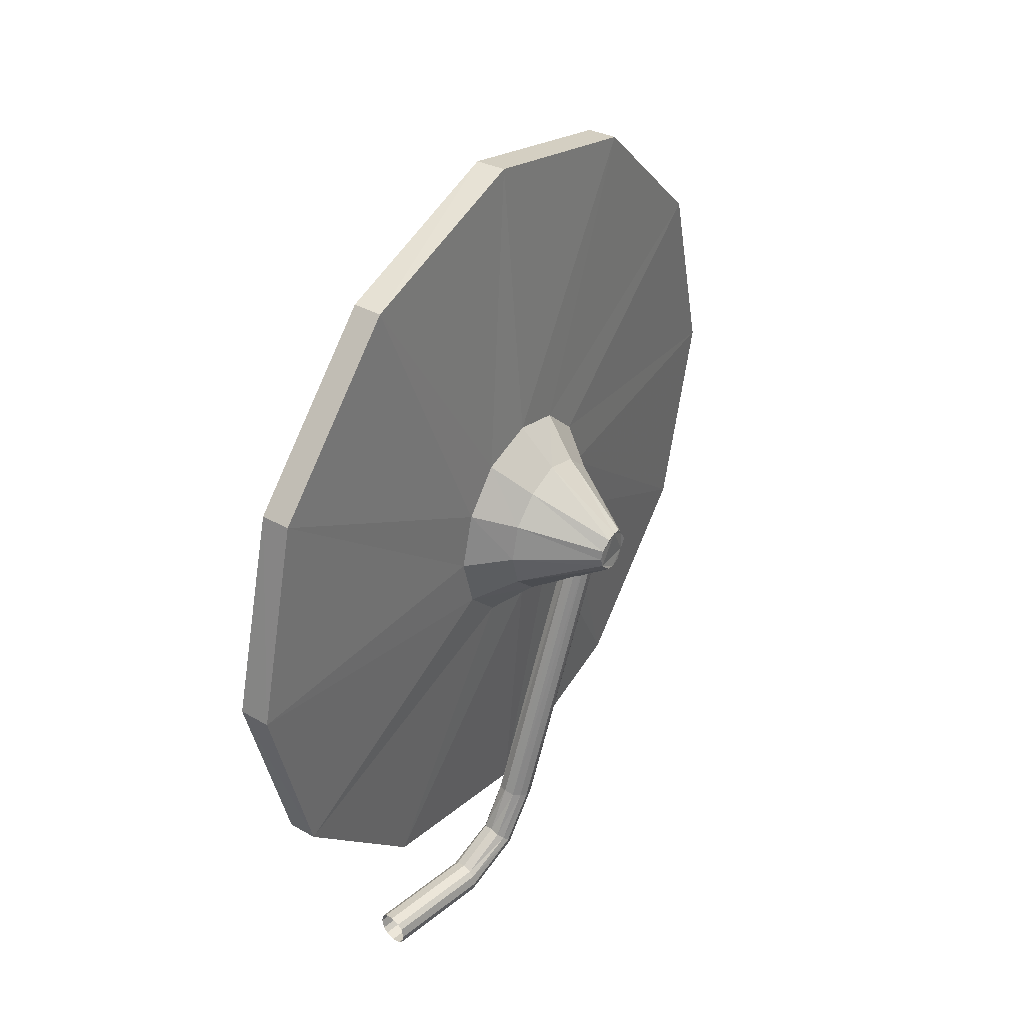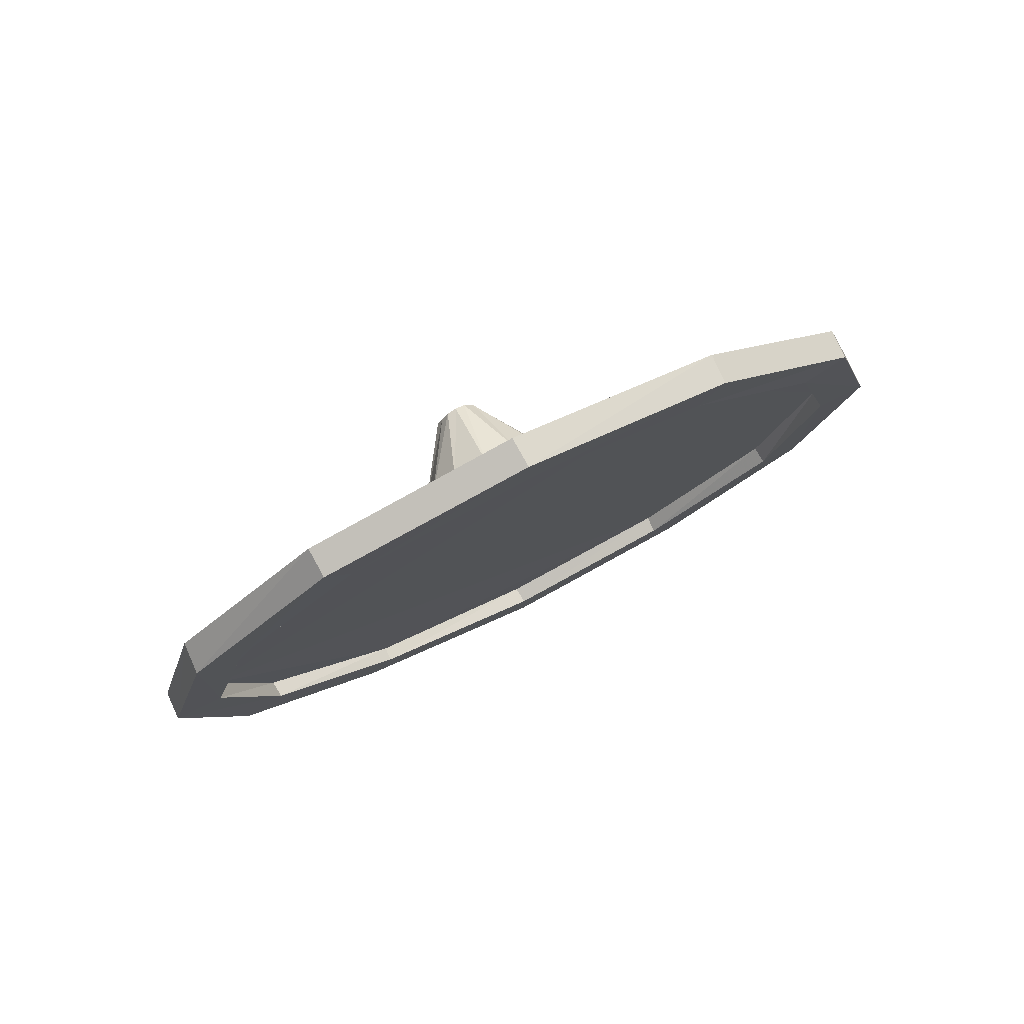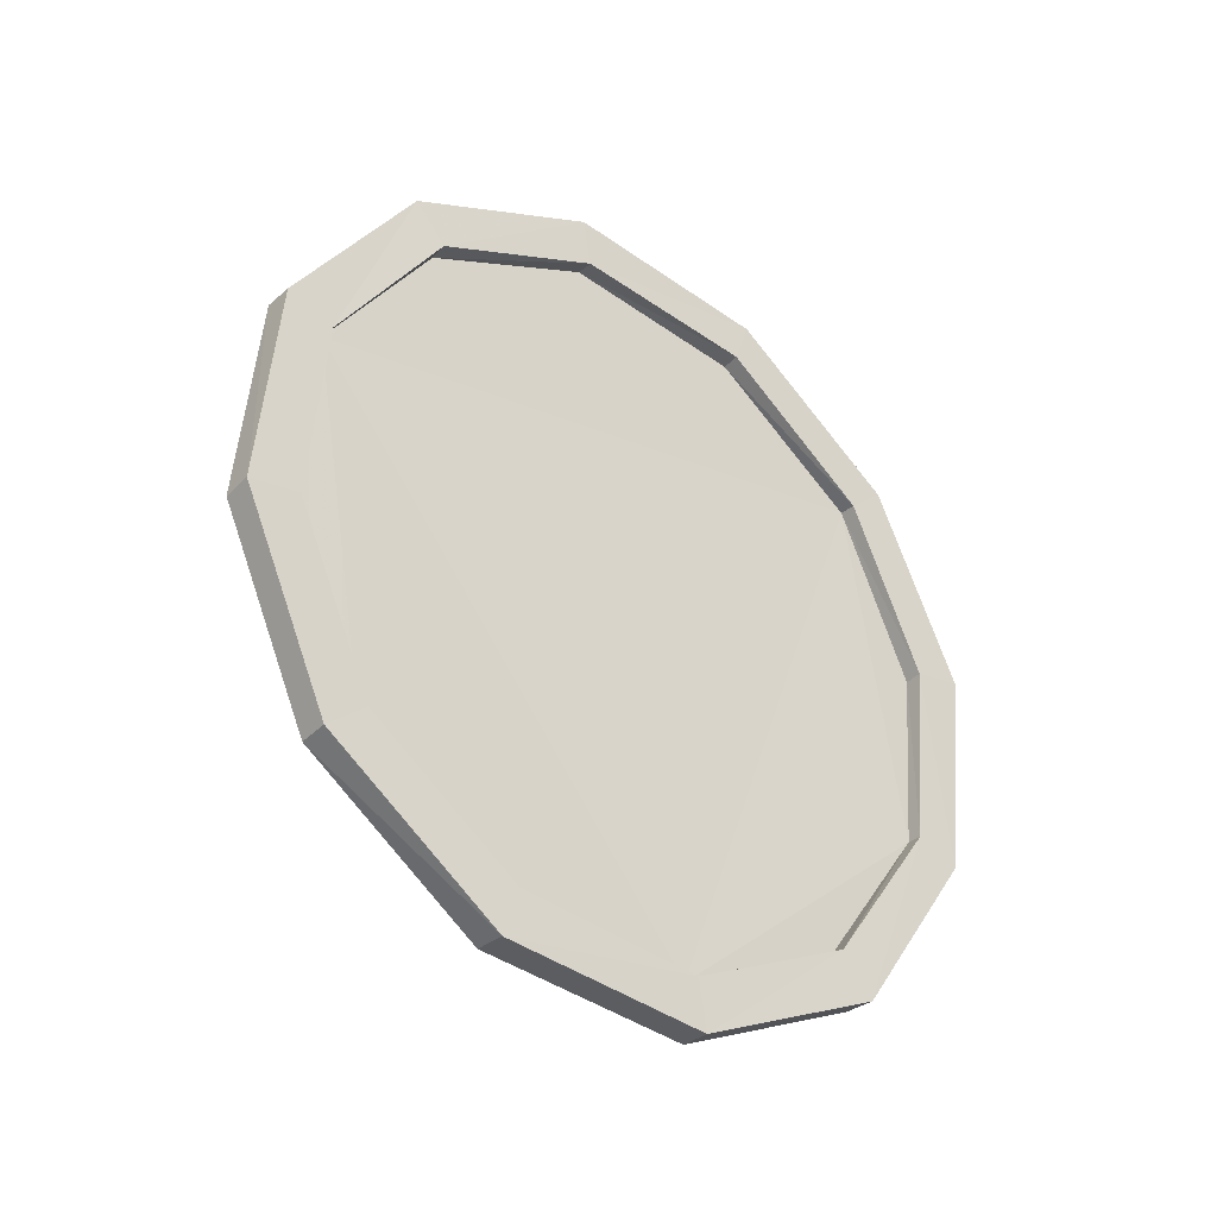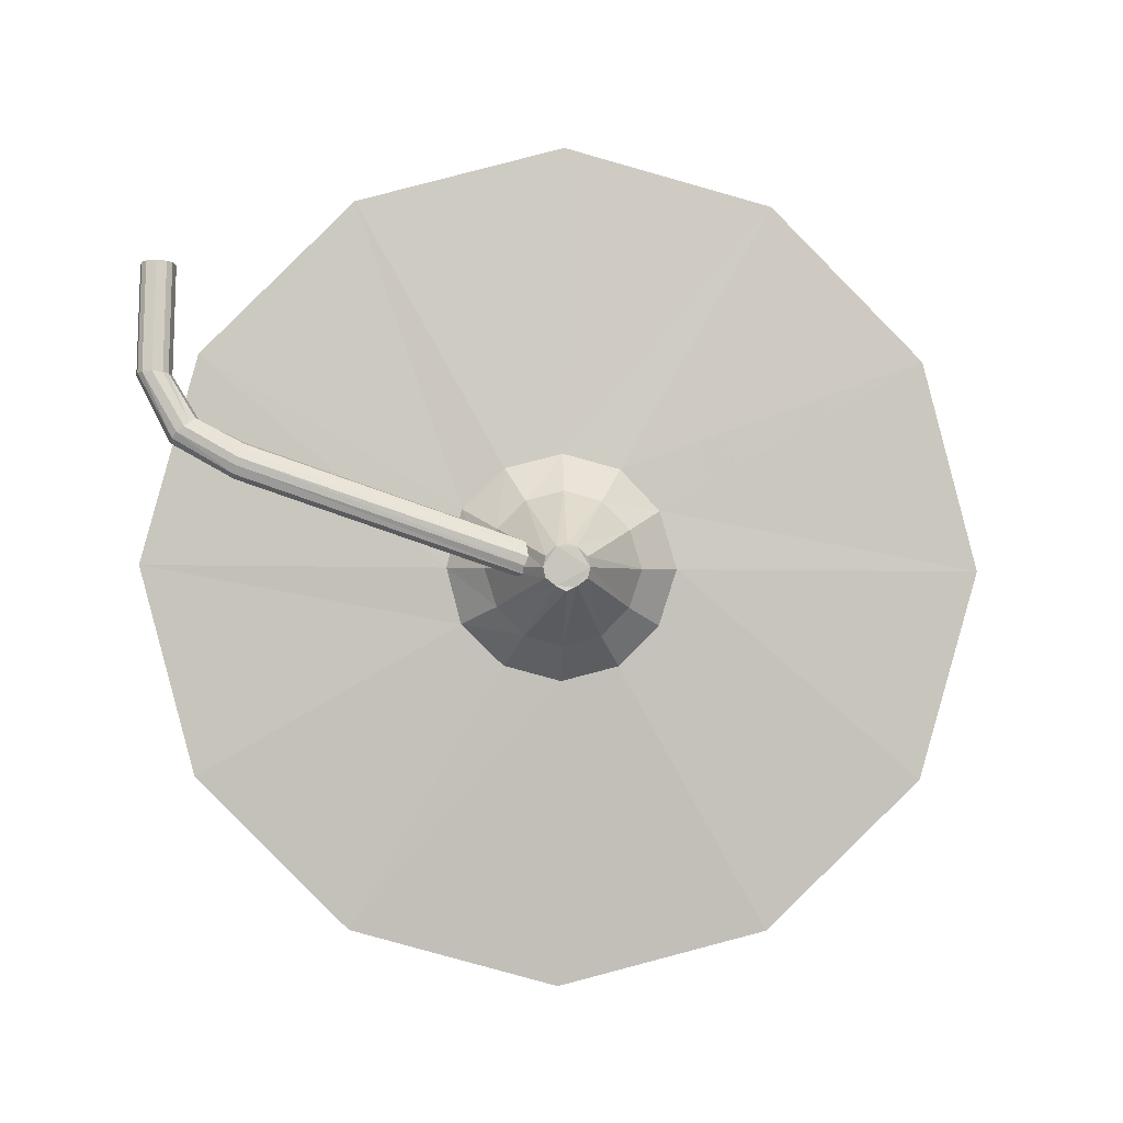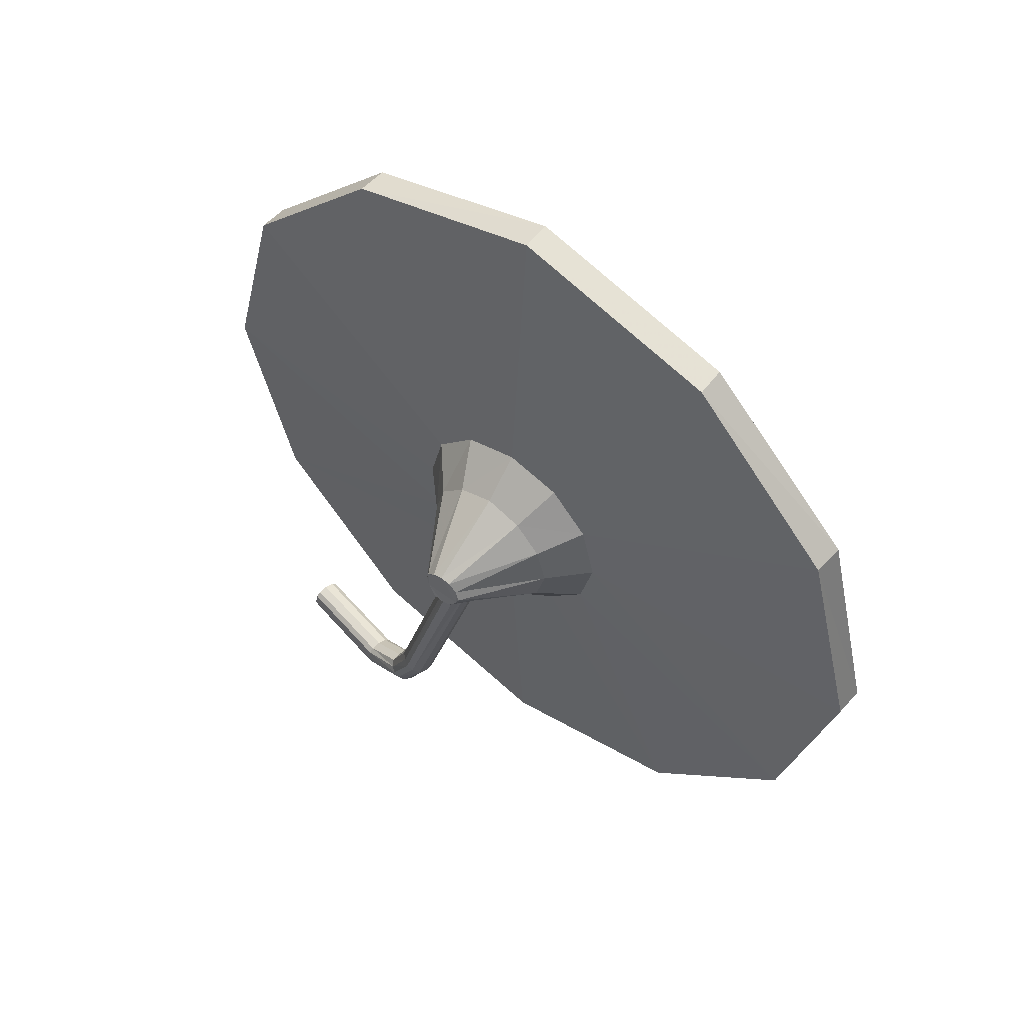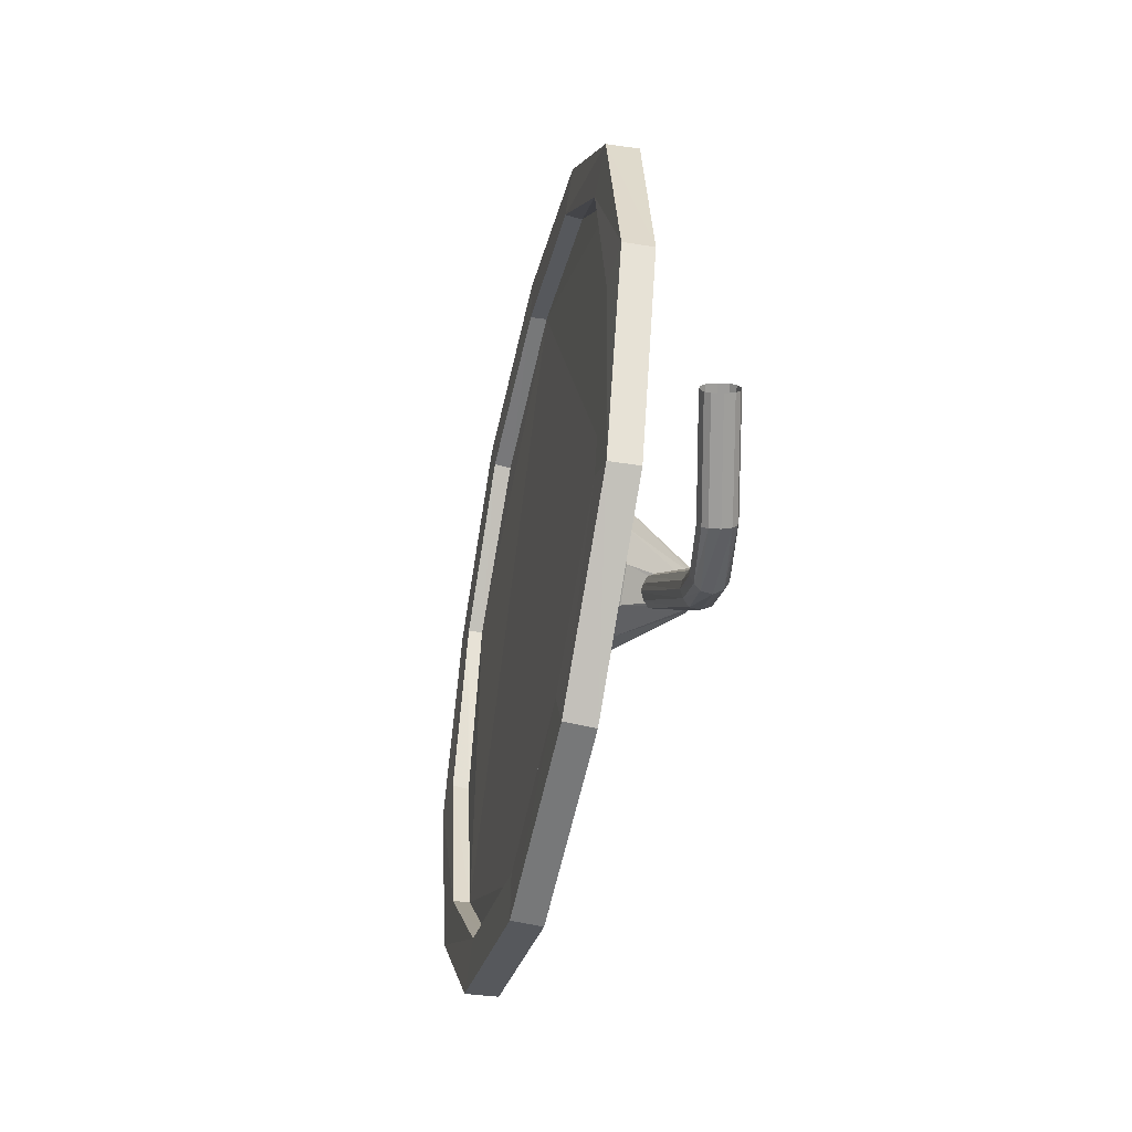
<metadata>
{"format":"obj","ext":"obj","renderer":"f3d","projection":"perspective","resolution":1024,"background":"white","views":[{"elev":38.1,"azim":45.0,"up":"+Y"},{"elev":78.7,"azim":-105.0,"up":"+Y"},{"elev":-19.6,"azim":-130.3,"up":"+Z"},{"elev":-11.7,"azim":87.7,"up":"+Z"},{"elev":54.0,"azim":140.1,"up":"+Y"},{"elev":18.0,"azim":-5.6,"up":"+Z"}]}
</metadata>
<code>
v 0.1389 0.03434 -0.1512
v 0.1393 0.04008 -0.1497
v 0.1381 0.03434 -0.1511
v 0.1412 0.03591 -0.1426
v 0.1412 0.03434 -0.1431
v 0.1425 0.03536 -0.142
v 0.1424 0.03434 -0.1423
v 0.1449 0.03461 -0.1411
v 0.1449 0.03434 -0.1413
v 0.1449 0.03406 -0.1411
v 0.145 0.03495 -0.1407
v 0.1449 0.03488 -0.1409
v 0.1426 0.03612 -0.1413
v 0.1415 0.037 -0.1416
v 0.1401 0.04433 -0.1456
v 0.1384 0.04008 -0.1496
v 0.1393 0.04433 -0.1454
v 0.1387 0.0394 -0.1483
v 0.1394 0.0431 -0.1447
v 0.1391 0.0394 -0.1485
v 0.1398 0.0431 -0.1448
v 0.1389 0.03434 -0.1498
v 0.1419 0.0431 -0.1348
v 0.1408 0.04446 -0.1398
v 0.1414 0.0431 -0.1348
v 0.1404 0.04446 -0.1397
v 0.1415 0.04433 -0.1341
v 0.1404 0.0459 -0.1397
v 0.1423 0.04433 -0.1342
v 0.1412 0.0459 -0.1399
v 0.1421 0.037 -0.1385
v 0.1418 0.03748 -0.14
v 0.143 0.03612 -0.1392
v 0.1428 0.03646 -0.1403
v 0.1451 0.03488 -0.1404
v 0.1451 0.03461 -0.1401
v 0.1451 0.03406 -0.1401
v 0.145 0.03372 -0.1407
v 0.1451 0.03379 -0.1404
v 0.1432 0.03331 -0.1385
v 0.143 0.03255 -0.1392
v 0.1423 0.03276 -0.1374
v 0.1421 0.0316 -0.1385
v 0.1432 0.02858 -0.1301
v 0.1423 0.02434 -0.1342
v 0.1423 0.02858 -0.1299
v 0.1415 0.02434 -0.1341
v 0.1421 0.02927 -0.1311
v 0.1414 0.02551 -0.1348
v 0.1426 0.02927 -0.1312
v 0.1419 0.02551 -0.1348
v 0.1428 0.03434 -0.1299
v 0.1398 0.02551 -0.1448
v 0.1408 0.02421 -0.1398
v 0.1394 0.02551 -0.1447
v 0.1404 0.02421 -0.1397
v 0.1393 0.02434 -0.1454
v 0.1404 0.02277 -0.1397
v 0.1401 0.02434 -0.1456
v 0.1412 0.02277 -0.1399
v 0.1415 0.0316 -0.1416
v 0.1418 0.03119 -0.14
v 0.1426 0.03255 -0.1413
v 0.1428 0.03221 -0.1403
v 0.1449 0.03379 -0.1409
v 0.1425 0.03331 -0.142
v 0.1412 0.03276 -0.1426
v 0.1393 0.02858 -0.1497
v 0.1384 0.02858 -0.1496
v 0.1387 0.02927 -0.1483
v 0.1391 0.02927 -0.1485
v 0.1384 0.03434 -0.1497
v 0.1426 0.0394 -0.1312
v 0.1423 0.03434 -0.1298
v 0.1421 0.0394 -0.1311
v 0.1426 0.03434 -0.1284
v 0.1423 0.04008 -0.1299
v 0.1435 0.03434 -0.1285
v 0.1432 0.04008 -0.1301
v 0.1424 0.03434 -0.137
v 0.1423 0.03591 -0.1374
v 0.1432 0.03434 -0.1382
v 0.1432 0.03536 -0.1385
v 0.1451 0.03434 -0.14
v 0.1435 0.02311 -0.1322
v 0.1436 0.02297 -0.1322
v 0.1435 0.02311 -0.1353
v 0.1436 0.02297 -0.1353
v 0.1435 0.02407 -0.137
v 0.1436 0.02394 -0.1371
v 0.1435 0.02564 -0.1379
v 0.1436 0.02558 -0.1381
v 0.1435 0.03434 -0.1409
v 0.1436 0.03434 -0.1411
v 0.1439 0.03434 -0.1411
v 0.1439 0.02558 -0.1381
v 0.1439 0.02387 -0.1372
v 0.1439 0.02291 -0.1353
v 0.1439 0.02291 -0.1322
v 0.1442 0.02297 -0.1322
v 0.1442 0.02297 -0.1353
v 0.1442 0.02394 -0.1371
v 0.1442 0.02558 -0.1381
v 0.1442 0.03434 -0.1411
v 0.1443 0.03434 -0.1409
v 0.1443 0.02564 -0.1379
v 0.1443 0.02407 -0.137
v 0.1443 0.02311 -0.1353
v 0.1443 0.02311 -0.1322
v 0.1444 0.02339 -0.1322
v 0.1444 0.02339 -0.1353
v 0.1444 0.02428 -0.1368
v 0.1444 0.02571 -0.1377
v 0.1444 0.03434 -0.1406
v 0.1443 0.03434 -0.1404
v 0.1443 0.02578 -0.1374
v 0.1443 0.02441 -0.1367
v 0.1443 0.02366 -0.1353
v 0.1443 0.02366 -0.1322
v 0.1442 0.02379 -0.1322
v 0.1442 0.02379 -0.1353
v 0.1442 0.02455 -0.1366
v 0.1442 0.02585 -0.1372
v 0.1442 0.03434 -0.1402
v 0.1439 0.03434 -0.1401
v 0.1439 0.02592 -0.1372
v 0.1439 0.02462 -0.1366
v 0.1439 0.02387 -0.1353
v 0.1439 0.02387 -0.1322
v 0.1436 0.02379 -0.1322
v 0.1436 0.02379 -0.1353
v 0.1436 0.02455 -0.1366
v 0.1436 0.02585 -0.1372
v 0.1436 0.03434 -0.1402
v 0.1435 0.03434 -0.1404
v 0.1435 0.02578 -0.1374
v 0.1435 0.02441 -0.1367
v 0.1435 0.02366 -0.1353
v 0.1435 0.02366 -0.1322
v 0.1434 0.02339 -0.1322
v 0.1434 0.02339 -0.1353
v 0.1434 0.02428 -0.1368
v 0.1434 0.02571 -0.1377
v 0.1434 0.03434 -0.1406
f 1 2 3
f 2 1 4
f 5 4 1
f 4 5 6
f 7 6 5
f 6 7 8
f 9 8 7
f 10 8 9
f 11 8 10
f 12 8 11
f 8 12 6
f 13 6 12
f 6 13 4
f 14 4 13
f 4 14 2
f 15 2 14
f 2 15 16
f 17 16 15
f 16 17 18
f 19 18 17
f 18 19 20
f 21 20 19
f 20 21 22
f 21 23 22
f 24 23 21
f 23 24 25
f 26 25 24
f 25 26 27
f 28 27 26
f 27 28 29
f 30 29 28
f 29 30 31
f 32 31 30
f 31 32 33
f 34 33 32
f 33 34 35
f 11 35 34
f 35 11 36
f 36 11 37
f 37 11 10
f 38 37 10
f 39 37 38
f 37 39 40
f 41 40 39
f 40 41 42
f 43 42 41
f 42 43 44
f 45 44 43
f 44 45 46
f 47 46 45
f 46 47 48
f 49 48 47
f 48 49 50
f 51 50 49
f 50 51 52
f 52 51 23
f 23 51 22
f 51 53 22
f 54 53 51
f 53 54 55
f 56 55 54
f 55 56 57
f 58 57 56
f 57 58 59
f 60 59 58
f 59 60 61
f 62 61 60
f 61 62 63
f 64 63 62
f 63 64 65
f 38 65 64
f 65 38 10
f 65 10 63
f 66 63 10
f 63 66 61
f 67 61 66
f 61 67 59
f 68 59 67
f 59 68 57
f 69 57 68
f 57 69 55
f 70 55 69
f 55 70 53
f 71 53 70
f 22 53 71
f 22 71 72
f 70 72 71
f 72 70 3
f 69 3 70
f 3 69 1
f 68 1 69
f 1 68 5
f 67 5 68
f 5 67 7
f 66 7 67
f 7 66 9
f 10 9 66
f 3 16 72
f 16 3 2
f 18 72 16
f 72 18 22
f 20 22 18
f 64 41 38
f 41 64 43
f 62 43 64
f 43 62 45
f 60 45 62
f 45 60 47
f 58 47 60
f 47 58 49
f 56 49 58
f 49 56 51
f 54 51 56
f 39 38 41
f 73 52 23
f 52 73 74
f 75 74 73
f 74 75 76
f 77 76 75
f 76 77 78
f 79 78 77
f 78 79 80
f 81 80 79
f 80 81 82
f 83 82 81
f 82 83 84
f 36 84 83
f 84 36 37
f 84 37 82
f 40 82 37
f 82 40 80
f 42 80 40
f 80 42 78
f 44 78 42
f 78 44 76
f 46 76 44
f 76 46 74
f 48 74 46
f 74 48 52
f 50 52 48
f 83 33 36
f 33 83 31
f 81 31 83
f 31 81 29
f 79 29 81
f 29 79 27
f 77 27 79
f 27 77 25
f 75 25 77
f 25 75 23
f 73 23 75
f 35 36 33
f 34 13 11
f 13 34 14
f 32 14 34
f 14 32 15
f 30 15 32
f 15 30 17
f 28 17 30
f 17 28 19
f 26 19 28
f 19 26 21
f 24 21 26
f 12 11 13
f 85 86 87
f 88 87 86
f 87 88 89
f 90 89 88
f 89 90 91
f 92 91 90
f 91 92 93
f 94 93 92
f 94 95 93
f 95 94 96
f 92 96 94
f 96 92 97
f 90 97 92
f 97 90 98
f 88 98 90
f 98 88 99
f 86 99 88
f 99 100 98
f 101 98 100
f 98 101 97
f 102 97 101
f 97 102 96
f 103 96 102
f 96 103 95
f 104 95 103
f 104 105 95
f 105 104 106
f 103 106 104
f 106 103 107
f 102 107 103
f 107 102 108
f 101 108 102
f 108 101 109
f 100 109 101
f 109 110 108
f 111 108 110
f 108 111 107
f 112 107 111
f 107 112 106
f 113 106 112
f 106 113 105
f 114 105 113
f 114 115 105
f 115 114 116
f 113 116 114
f 116 113 117
f 112 117 113
f 117 112 118
f 111 118 112
f 118 111 119
f 110 119 111
f 119 120 118
f 121 118 120
f 118 121 117
f 122 117 121
f 117 122 116
f 123 116 122
f 116 123 115
f 124 115 123
f 124 125 115
f 125 124 126
f 123 126 124
f 126 123 127
f 122 127 123
f 127 122 128
f 121 128 122
f 128 121 129
f 120 129 121
f 129 130 128
f 131 128 130
f 128 131 127
f 132 127 131
f 127 132 126
f 133 126 132
f 126 133 125
f 134 125 133
f 134 135 125
f 135 134 136
f 133 136 134
f 136 133 137
f 132 137 133
f 137 132 138
f 131 138 132
f 138 131 139
f 130 139 131
f 139 140 138
f 141 138 140
f 138 141 137
f 142 137 141
f 137 142 136
f 143 136 142
f 136 143 135
f 144 135 143
f 93 135 144
f 125 135 93
f 105 125 93
f 115 125 105
f 95 105 93
f 93 144 91
f 143 91 144
f 91 143 89
f 142 89 143
f 89 142 87
f 141 87 142
f 87 141 85
f 140 85 141

</code>
